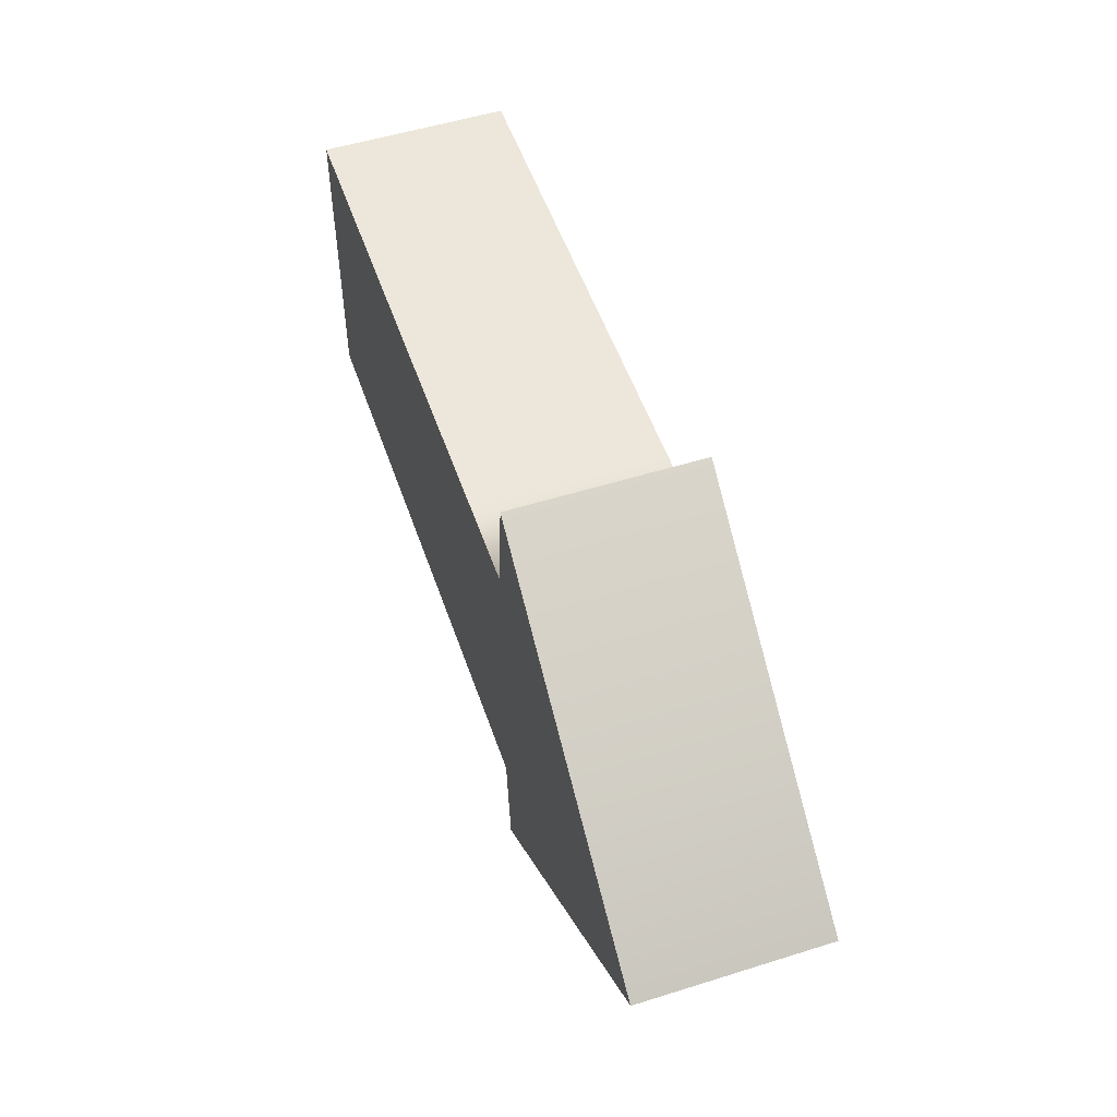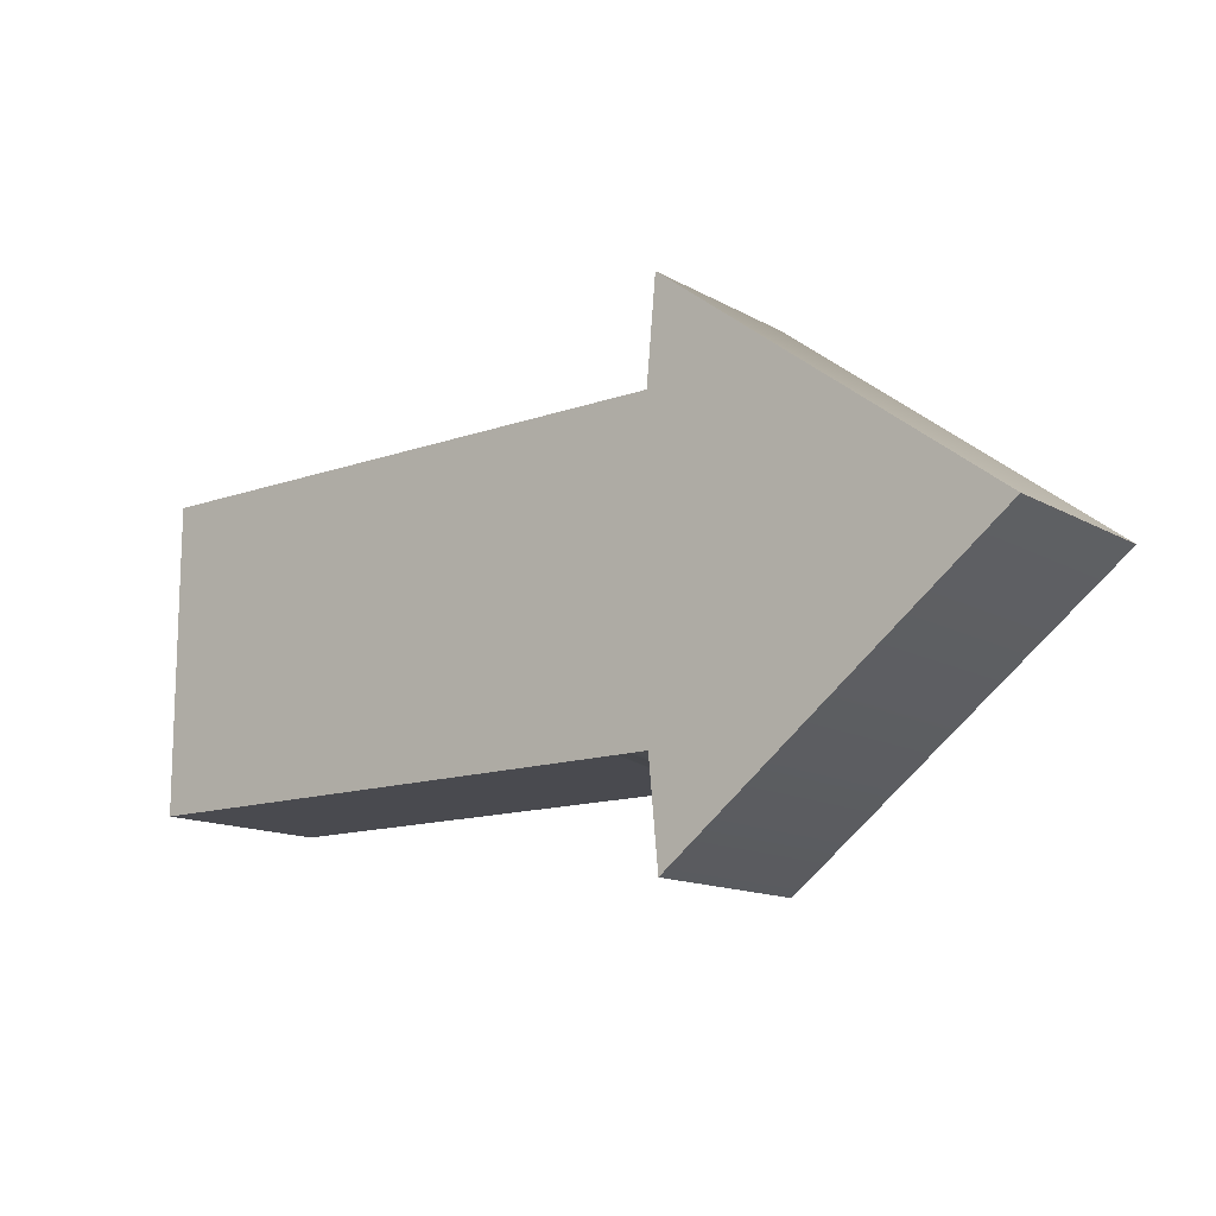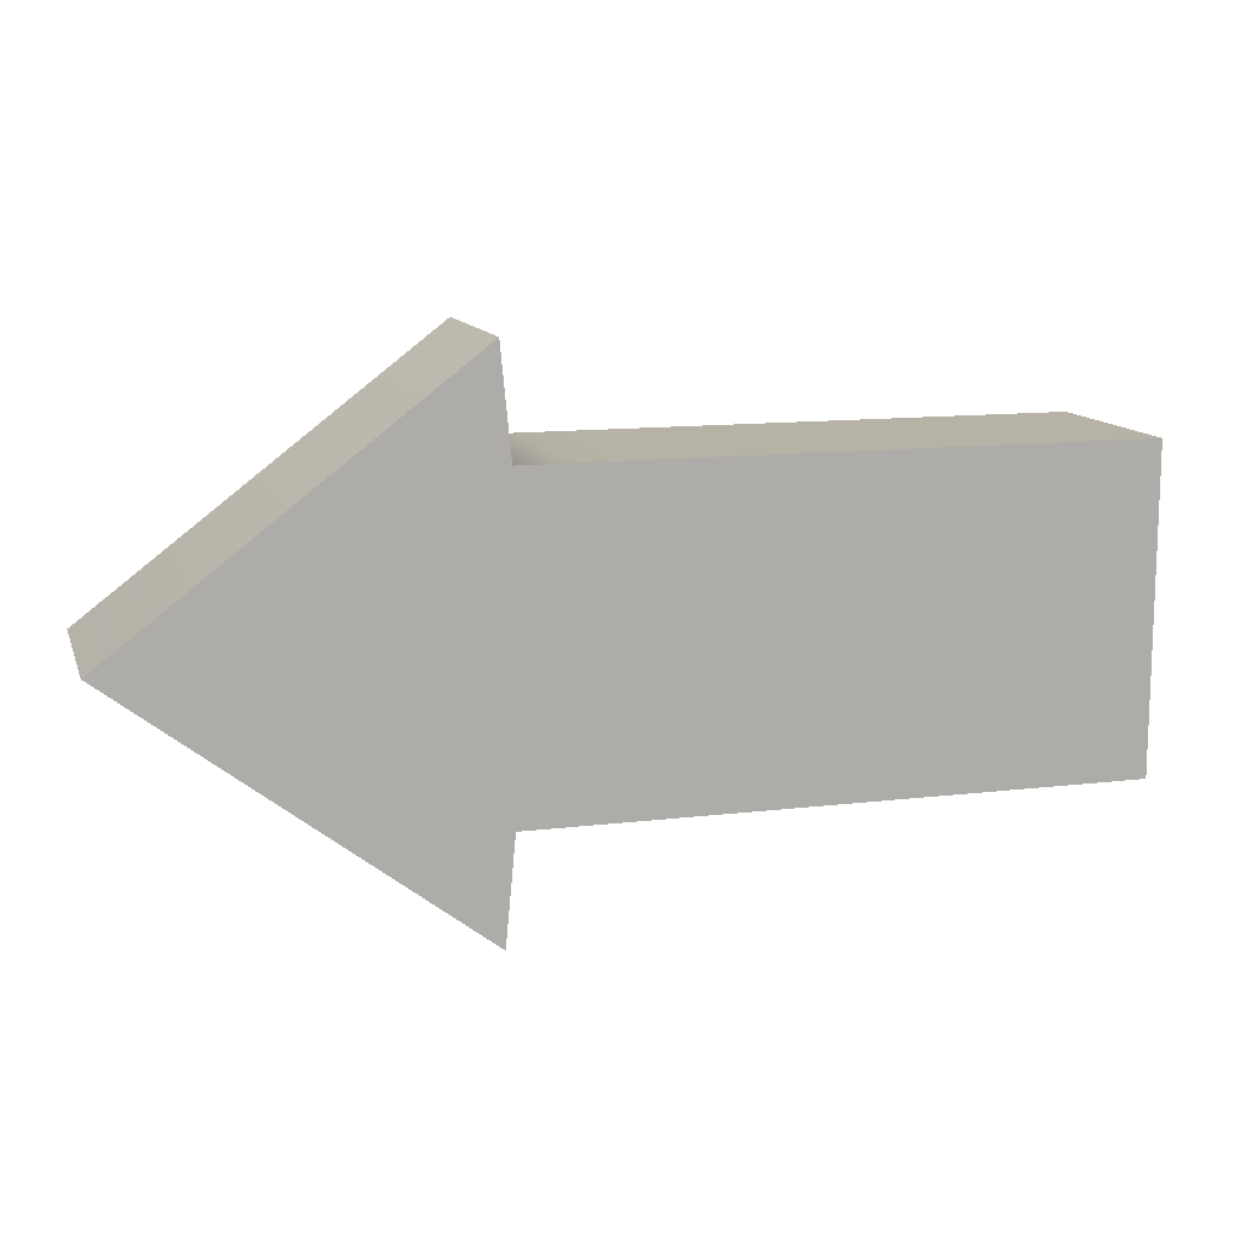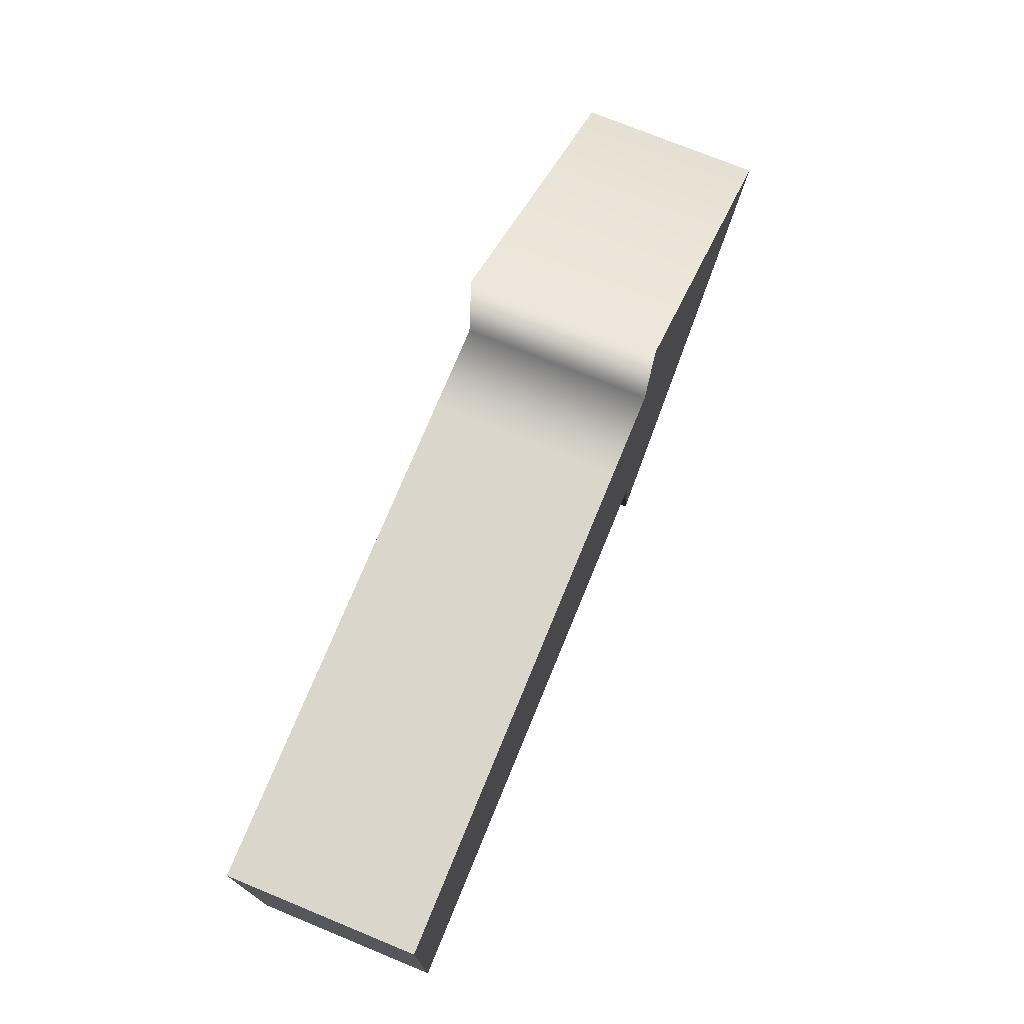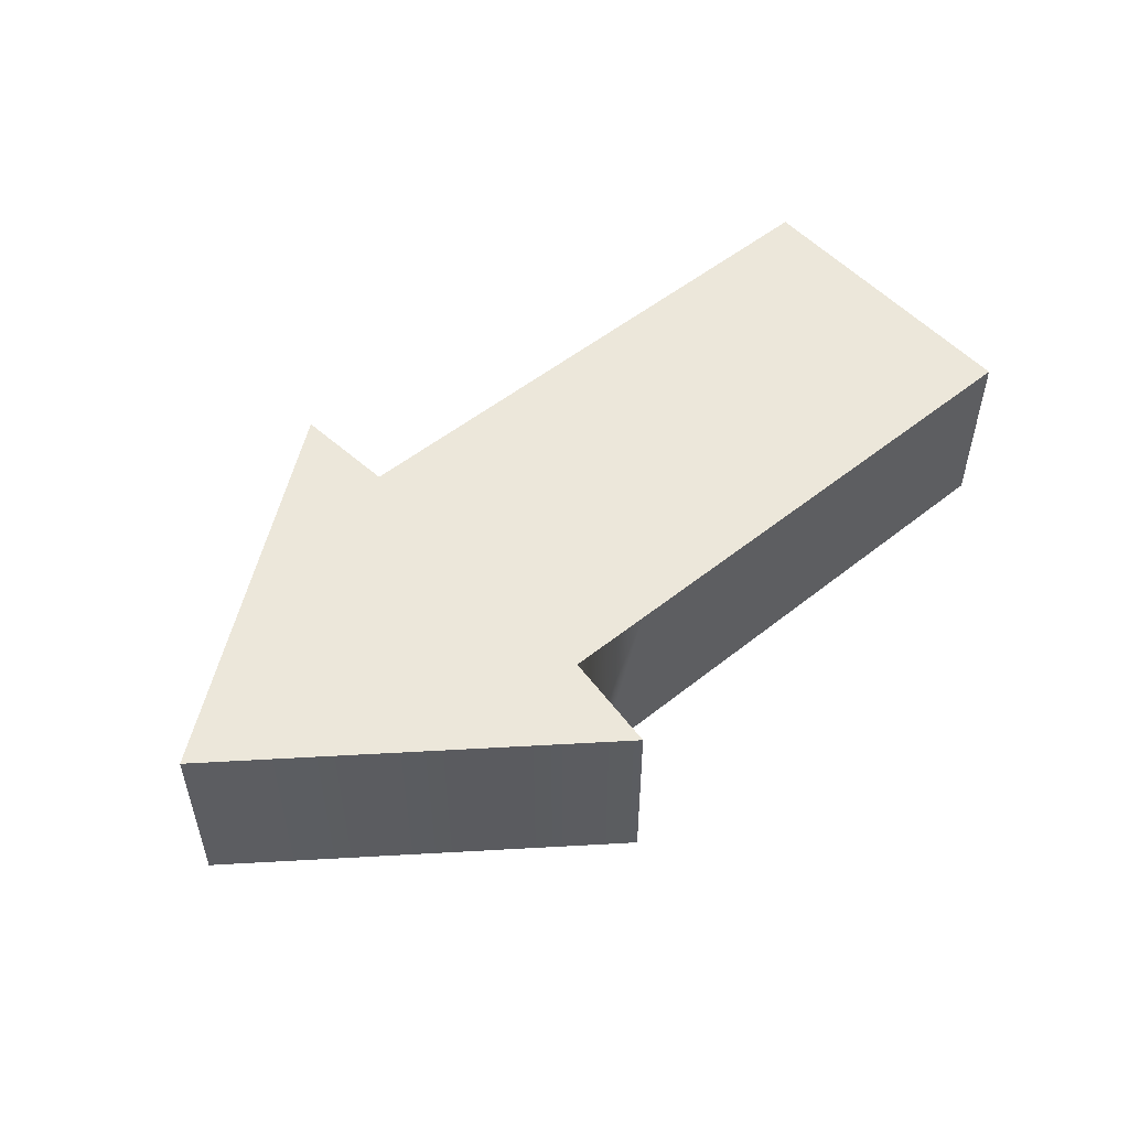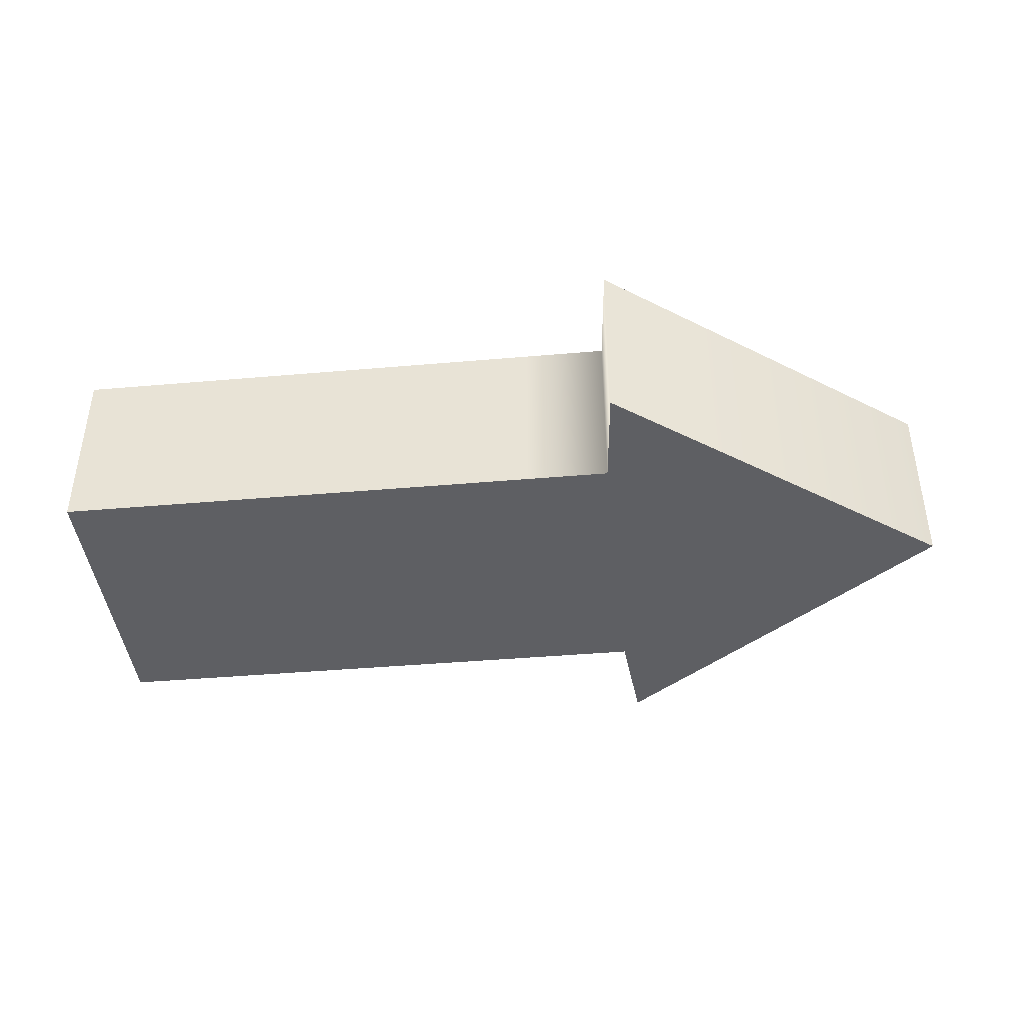
<metadata>
{"format":"obj","ext":"obj","renderer":"f3d","projection":"perspective","resolution":1024,"background":"white","views":[{"elev":52.4,"azim":71.3,"up":"+Z"},{"elev":-13.5,"azim":38.7,"up":"+Z"},{"elev":12.3,"azim":164.1,"up":"+Z"},{"elev":73.8,"azim":-67.7,"up":"+Z"},{"elev":52.2,"azim":139.2,"up":"+Y"},{"elev":-41.9,"azim":6.0,"up":"+Y"}]}
</metadata>
<code>
g default
v -5.014 -0.05938 1.662
v -3.009 -0.05938 1.662
v 0.3539 -0.05938 1.662
v 1.262 -0.05938 1.662
v 1.368 -0.05938 2.782
v 5.014 -0.05938 1.7e-05
v -5.014 1.967 1.662
v -3.009 1.967 1.662
v 0.3539 1.967 1.662
v 1.262 1.967 1.662
v 1.368 1.967 2.782
v 5.014 1.967 1.7e-05
v -5.014 1.967 -1.662
v -3.009 1.967 -1.662
v 0.3539 1.967 -1.662
v 1.262 1.967 -1.662
v 1.368 1.967 -2.782
v 5.014 1.967 -1.7e-05
v -5.014 -0.05938 -1.662
v -3.009 -0.05938 -1.662
v 0.8969 -0.05938 -1.662
v 1.262 -0.05938 -1.662
v 1.368 -0.05938 -2.782
v 5.014 -0.05938 -1.7e-05
g pCube1
f 1 2 8 7
f 2 3 9 8
f 3 4 10 9
f 4 5 11 10
f 5 6 12 11
f 7 8 14 13
f 8 9 15 14
f 9 10 16 15
f 10 11 17 16
f 11 12 18 17
f 13 14 20 19
f 14 15 21 20
f 15 16 22 21
f 16 17 23 22
f 17 18 24 23
f 19 20 2 1
f 20 21 3 2
f 21 22 4 3
f 22 23 5 4
f 23 24 6 5
f 6 24 18 12
f 19 1 7 13

</code>
